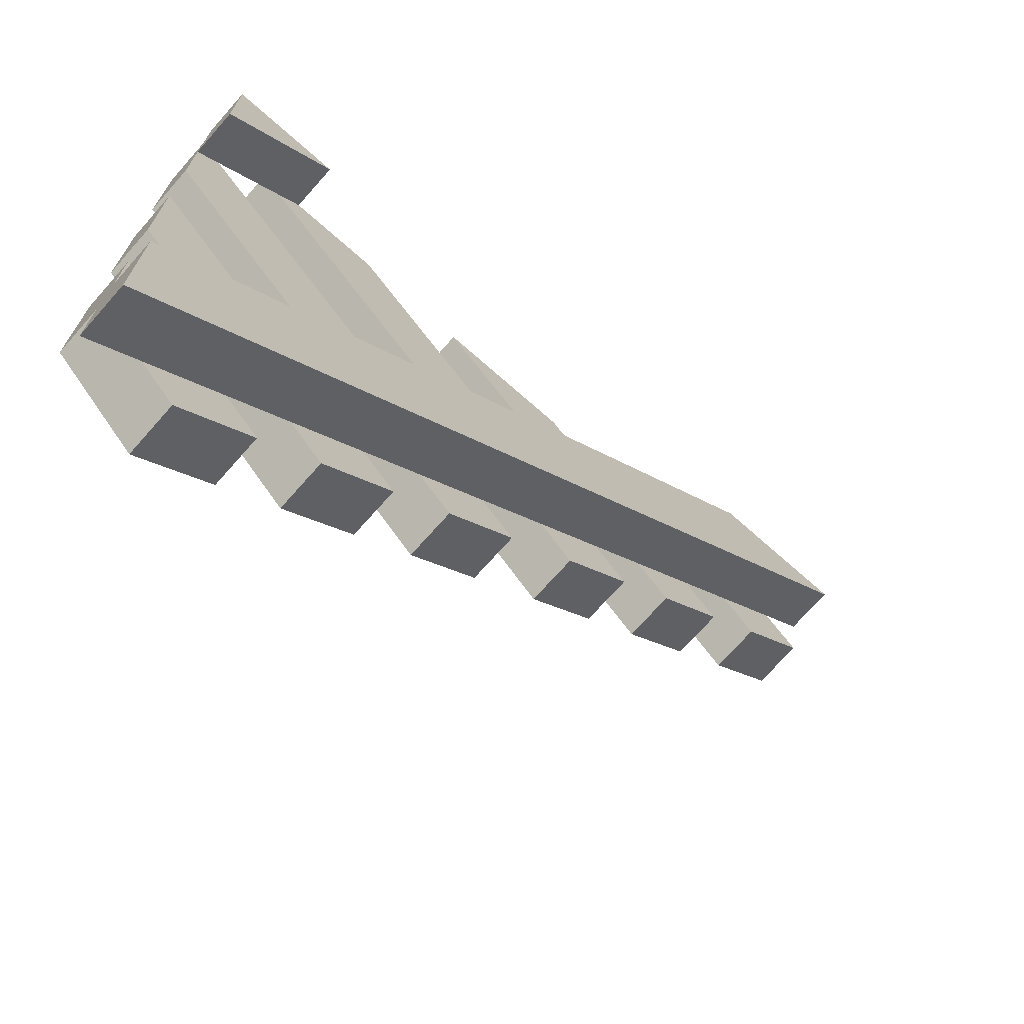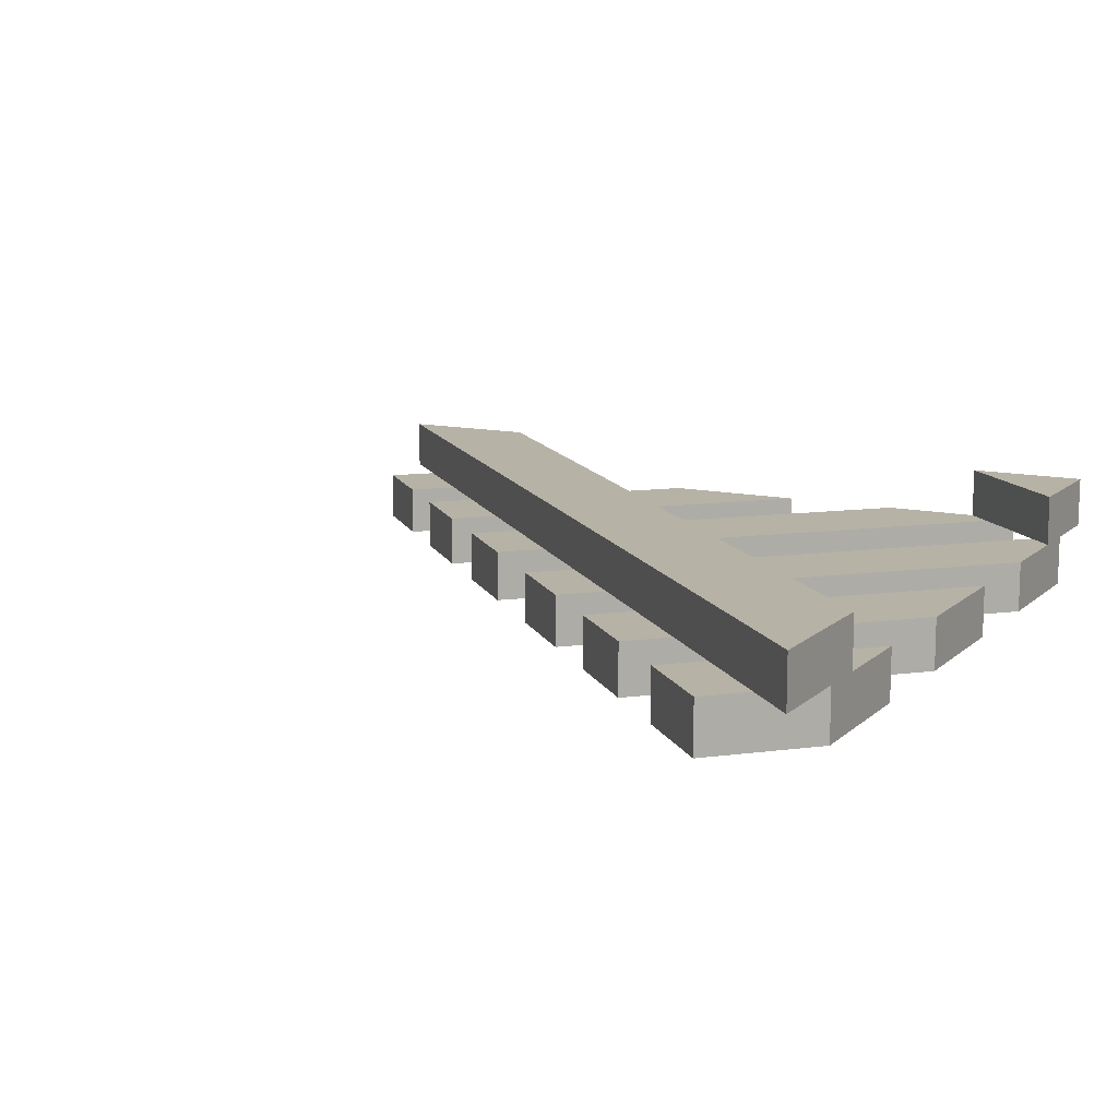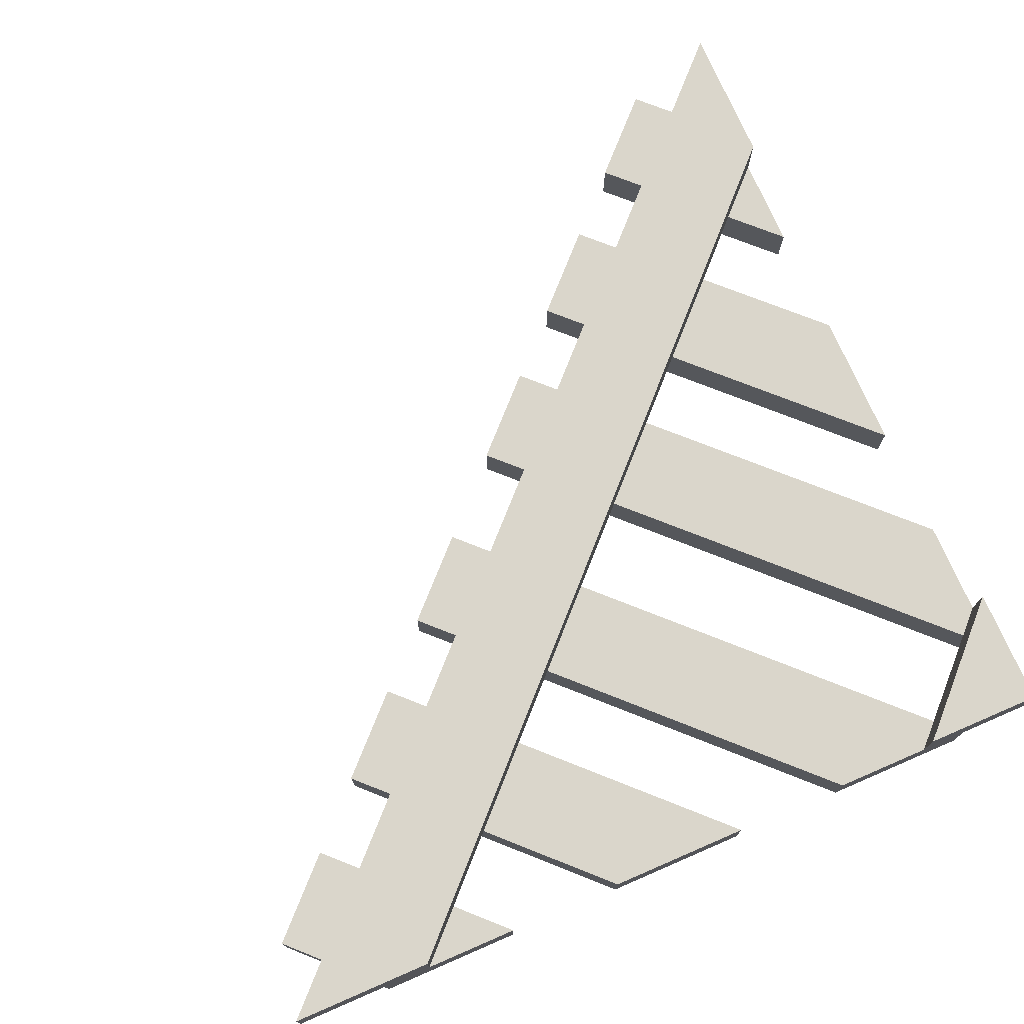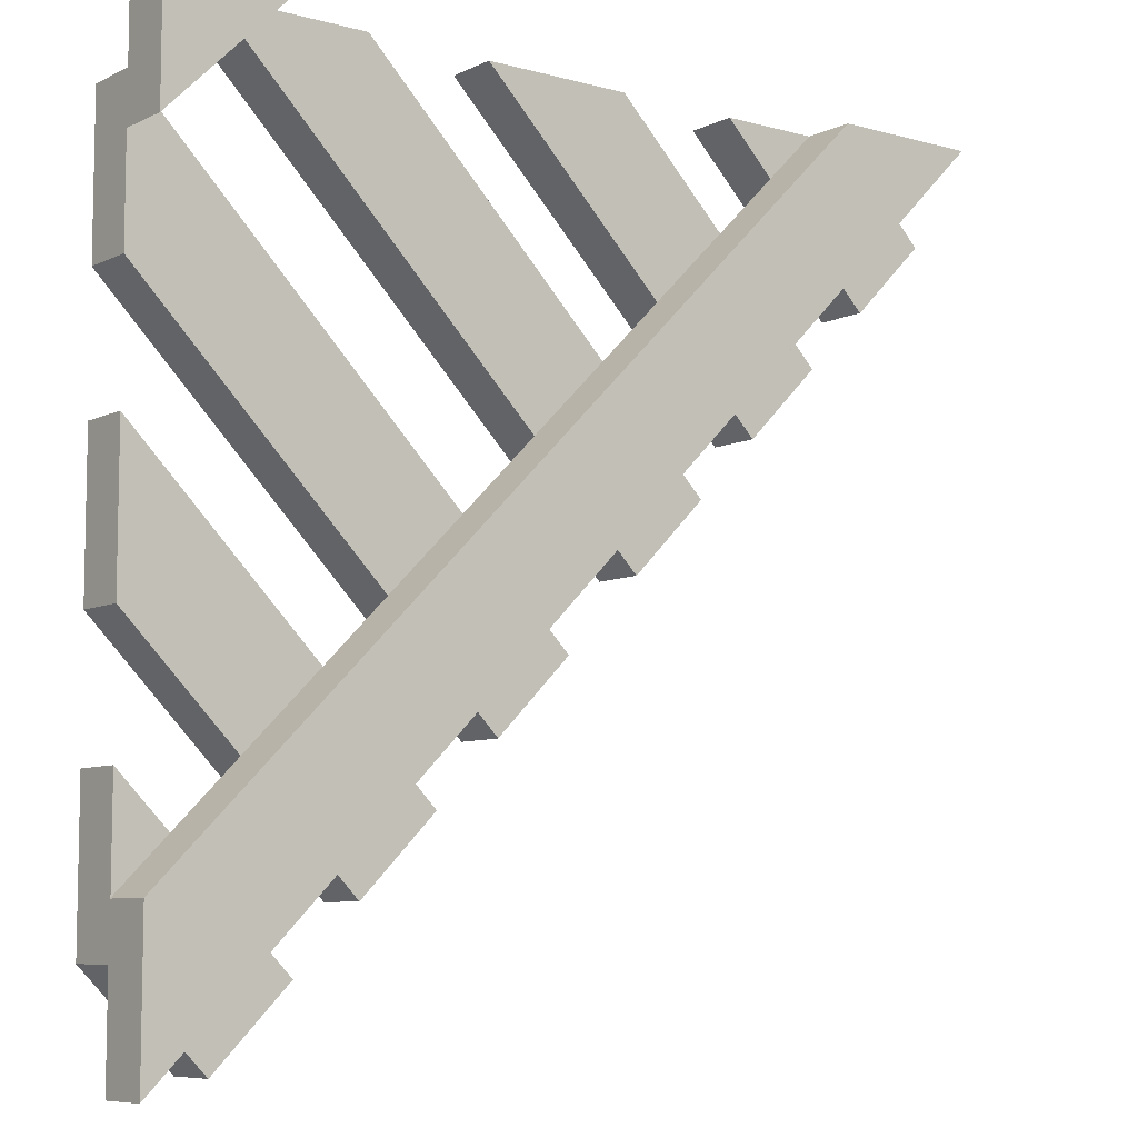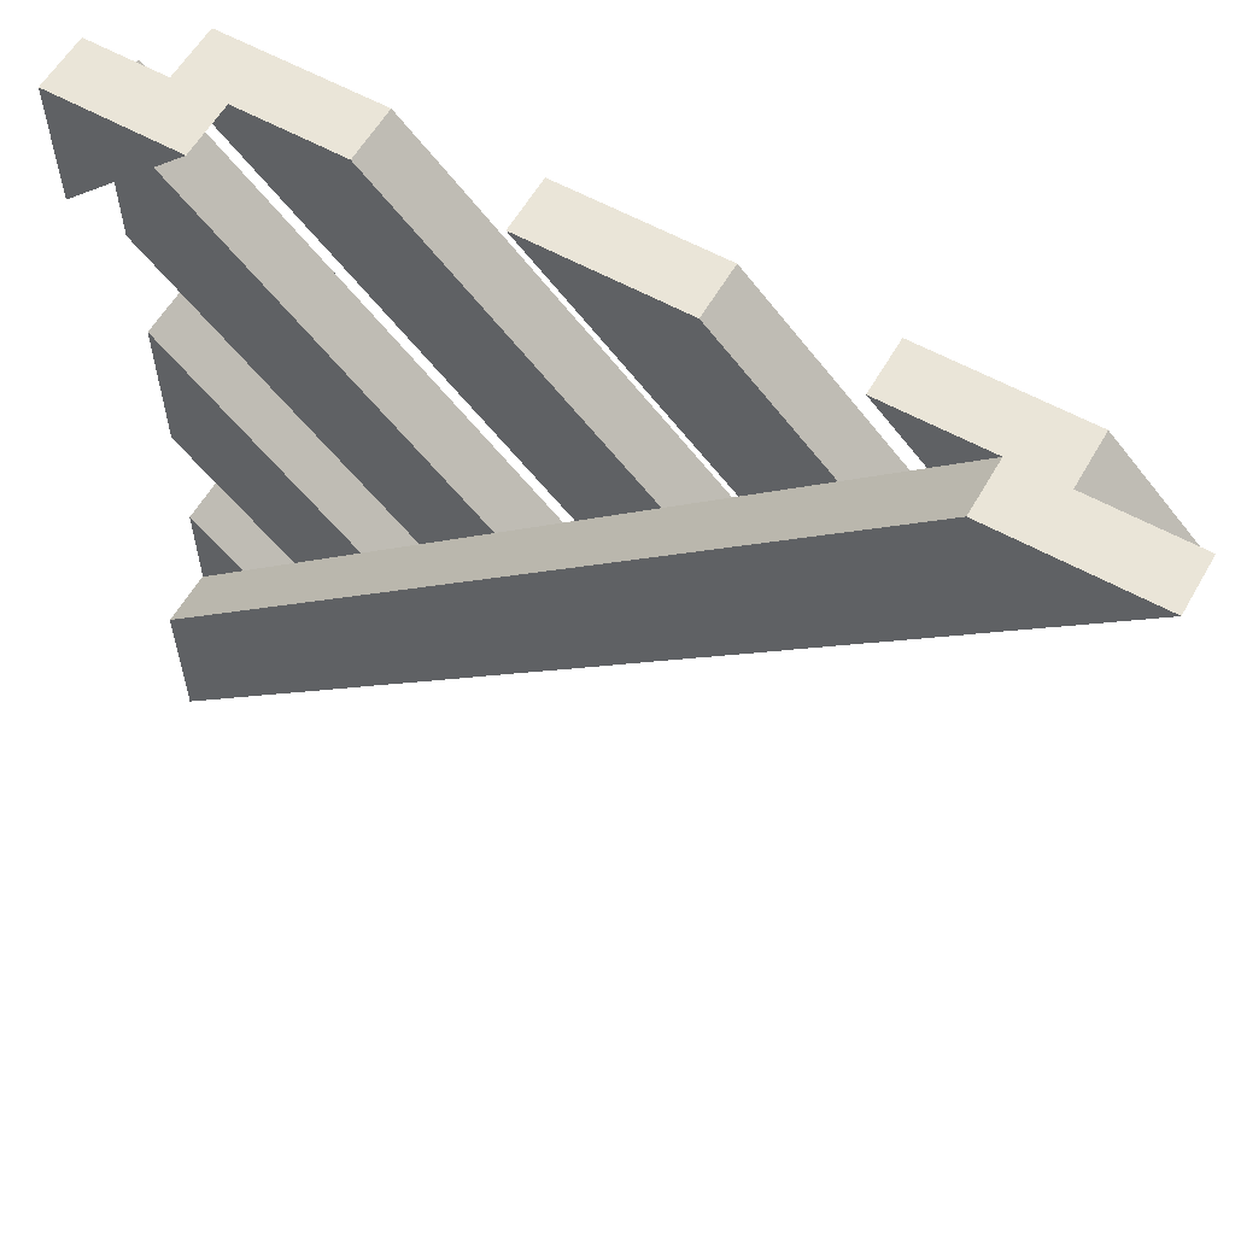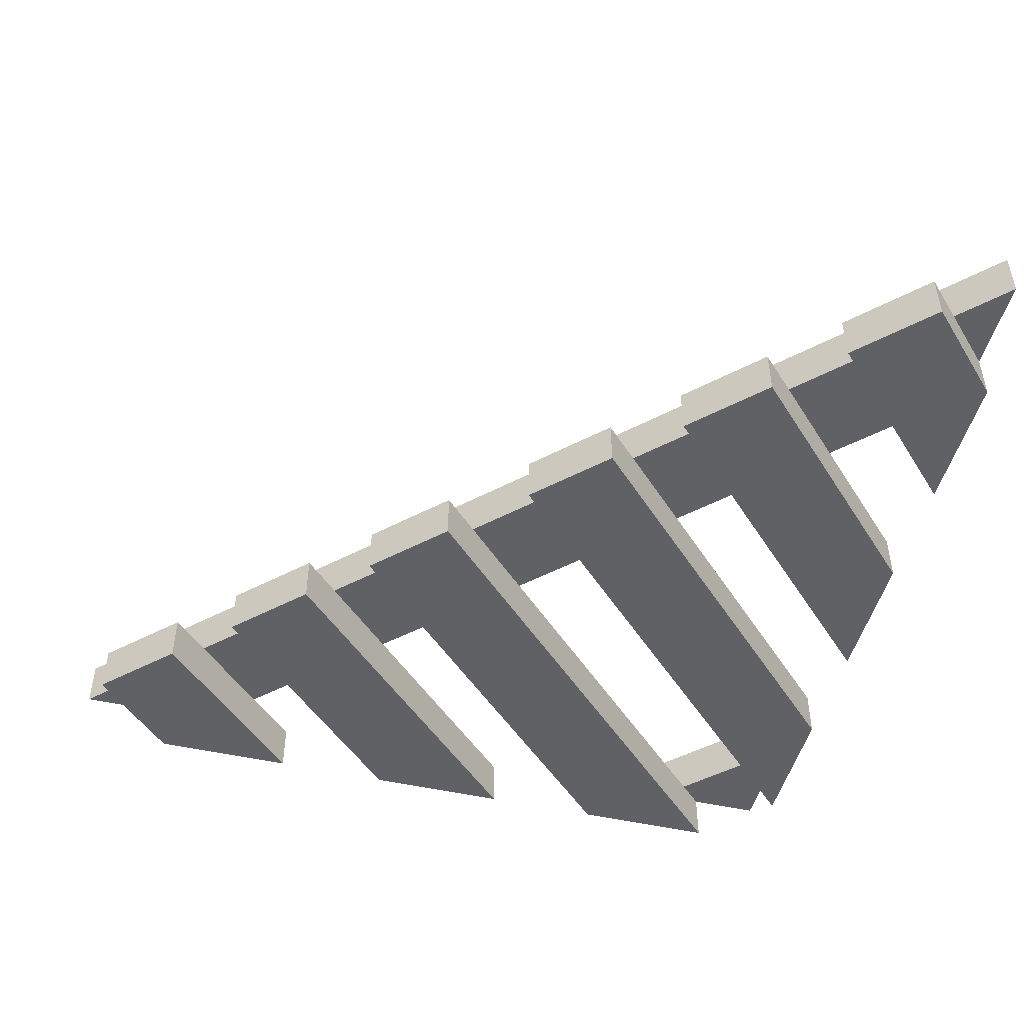
<metadata>
{"format":"obj","ext":"obj","renderer":"f3d","projection":"perspective","resolution":1024,"background":"white","views":[{"elev":-71.2,"azim":138.5,"up":"+Z"},{"elev":12.2,"azim":-62.2,"up":"+Y"},{"elev":73.8,"azim":-23.4,"up":"+Y"},{"elev":-7.7,"azim":142.5,"up":"+Z"},{"elev":58.9,"azim":-150.3,"up":"+Z"},{"elev":-48.2,"azim":-104.3,"up":"+Y"}]}
</metadata>
<code>
o track_straight_axis.003
v 0.4857 0.06382 0.3967
v 0.5741 0.06382 0.3083
v 0.5741 0.001312 0.3083
v 0.4857 0.001312 0.3967
v 1.001 0.06382 1
v 0.7354 0.06382 1
v 0.9122 0.06382 1
v 0.3973 0.06382 0.4851
v 0.3089 0.06382 0.5735
v 0.7354 0.001312 1
v 0.3089 0.001312 0.5735
v 0.3973 0.001312 0.4851
v 0.9122 0.001312 1
v 1.001 0.06382 0.9118
v 1.001 0.06382 0.735
v 1.001 0.001312 0.9118
v 1.001 0.001312 0.735
v 0.4118 0.06382 1
v 0.5886 0.06382 1
v 0.2355 0.06382 0.6469
v 0.1471 0.06382 0.7353
v 0.4118 0.001312 1
v 0.1471 0.001312 0.7353
v 0.2355 0.001312 0.6469
v 0.5886 0.001312 1
v 1.001 0.06382 0.4114
v 0.7359 0.06382 0.1466
v 0.6475 0.06382 0.2349
v 1.001 0.06382 0.5882
v 0.7359 0.001312 0.1466
v 0.6475 0.001312 0.2349
v 1.001 0.1263 1
v 1.001 0.06382 0.8538
v 0.8545 0.06382 1
v 0.8543 0.1263 1
v 1.001 0.1263 0.8536
v 1.001 0.001312 0.4114
v 1.001 0.001312 0.5882
v 1.001 0.1263 0.1466
v 1.001 0.06382 0.1466
v 1.001 0.06382 -0.03018
v 1.001 0.1263 -0.03018
v 0.1474 0.1263 1
v 0.1474 0.06382 1
v -0.02941 0.06382 1
v -0.02941 0.1263 1
v 0.8969 0.06382 -0.01445
v 0.8085 0.06382 0.07394
v 0.8969 0.001312 -0.01445
v 0.8085 0.001312 0.07394
v 1 0.001312 0.2654
v 1 0.001312 0.08865
v 1 0.06382 0.2654
v 1 0.06382 0.08865
v 0.07354 0.06382 0.8089
v -0.01485 0.06382 0.8973
v -0.01485 0.001312 0.8973
v 0.07354 0.001312 0.8089
v 0.2646 0.001312 1
v 0.08784 0.06382 1
v 0.2646 0.06382 1
v 0.08784 0.001312 1
f 1 2 3 4
f 6 7 8 9
f 10 11 12 13
f 14 15 2 1
f 16 4 3 17
f 18 19 20 21
f 9 8 12 11
f 22 23 24 25
f 26 27 28 29
f 21 20 24 23
f 27 30 31 28
f 23 22 18 21
f 12 8 7 13
f 33 5 34
f 33 34 35 36
f 11 10 6 9
f 24 20 19 25
f 31 30 37 38
f 30 27 26 37
f 35 32 36
f 31 38 29 28
f 3 2 15 17
f 43 39 42 46
f 41 45 46 42
f 41 40 44 45
f 40 39 43 44
f 14 1 4 16
f 54 47 48 53
f 47 49 50 48
f 49 47 54 52
f 50 49 52 51
f 50 51 53 48
f 60 61 55 56
f 62 57 58 59
f 56 55 58 57
f 57 62 60 56
f 58 55 61 59
f 45 44 43 46
f 61 60 62 59
f 19 18 22 25
f 13 7 6 10
f 34 5 32 35
f 33 36 32 5
f 17 15 14 16
f 29 38 37 26
f 53 51 52 54
f 41 42 39 40

</code>
